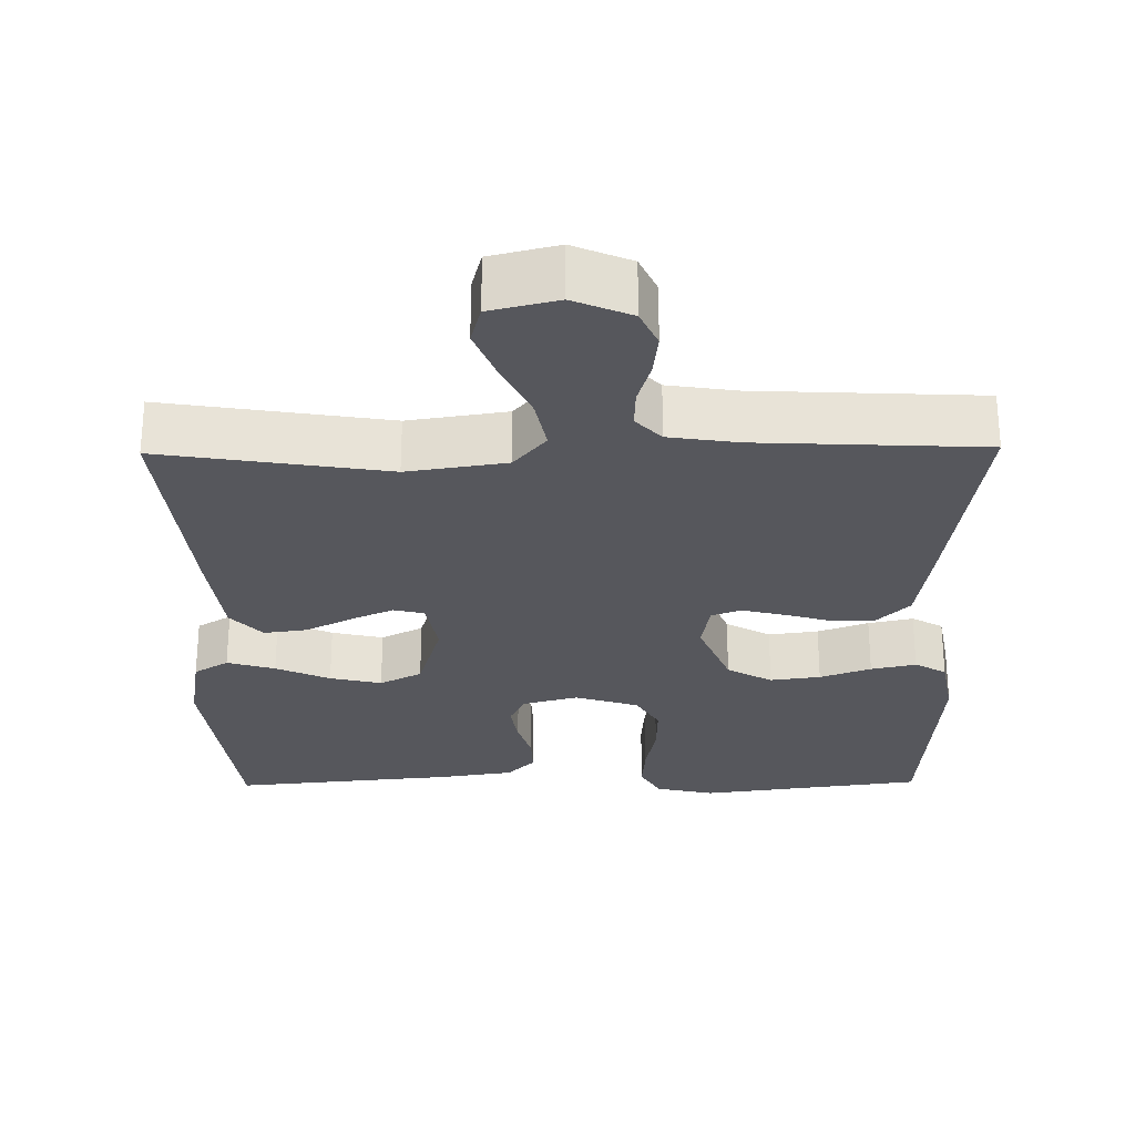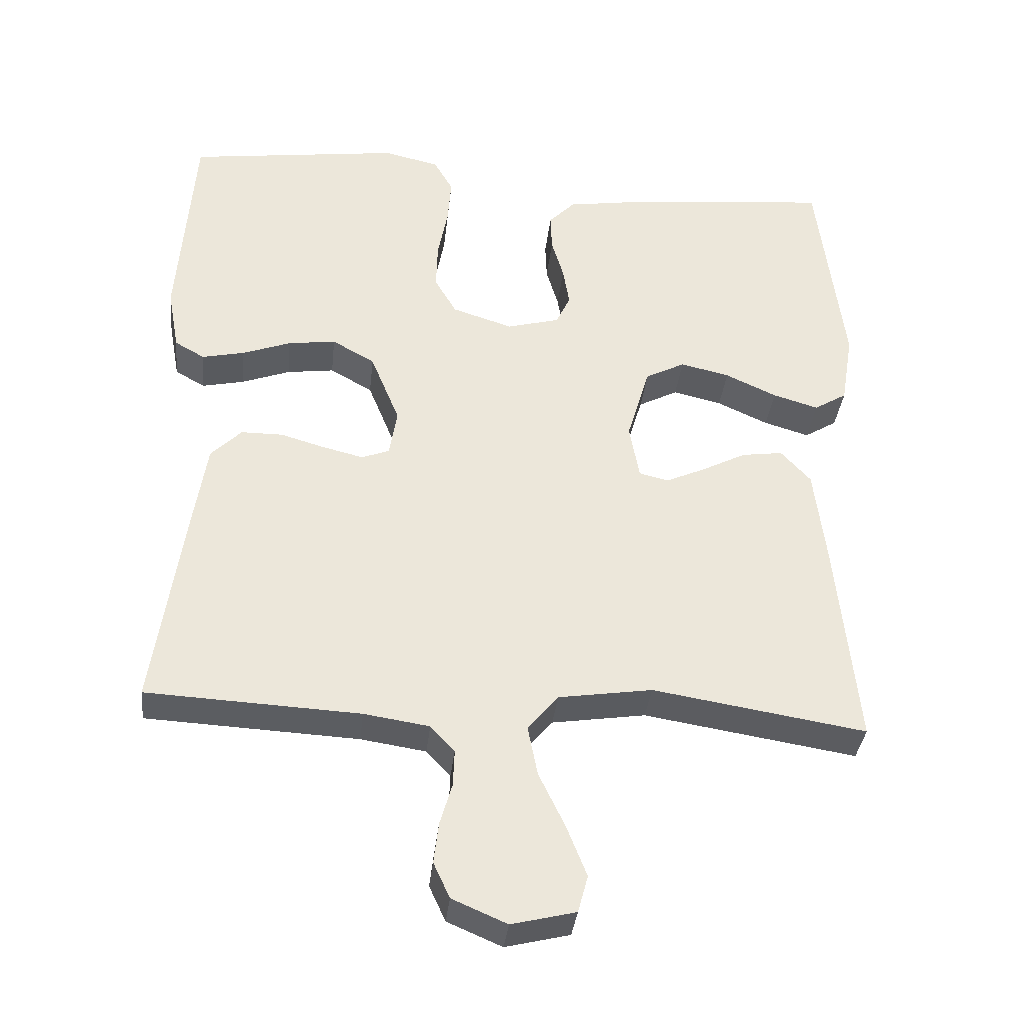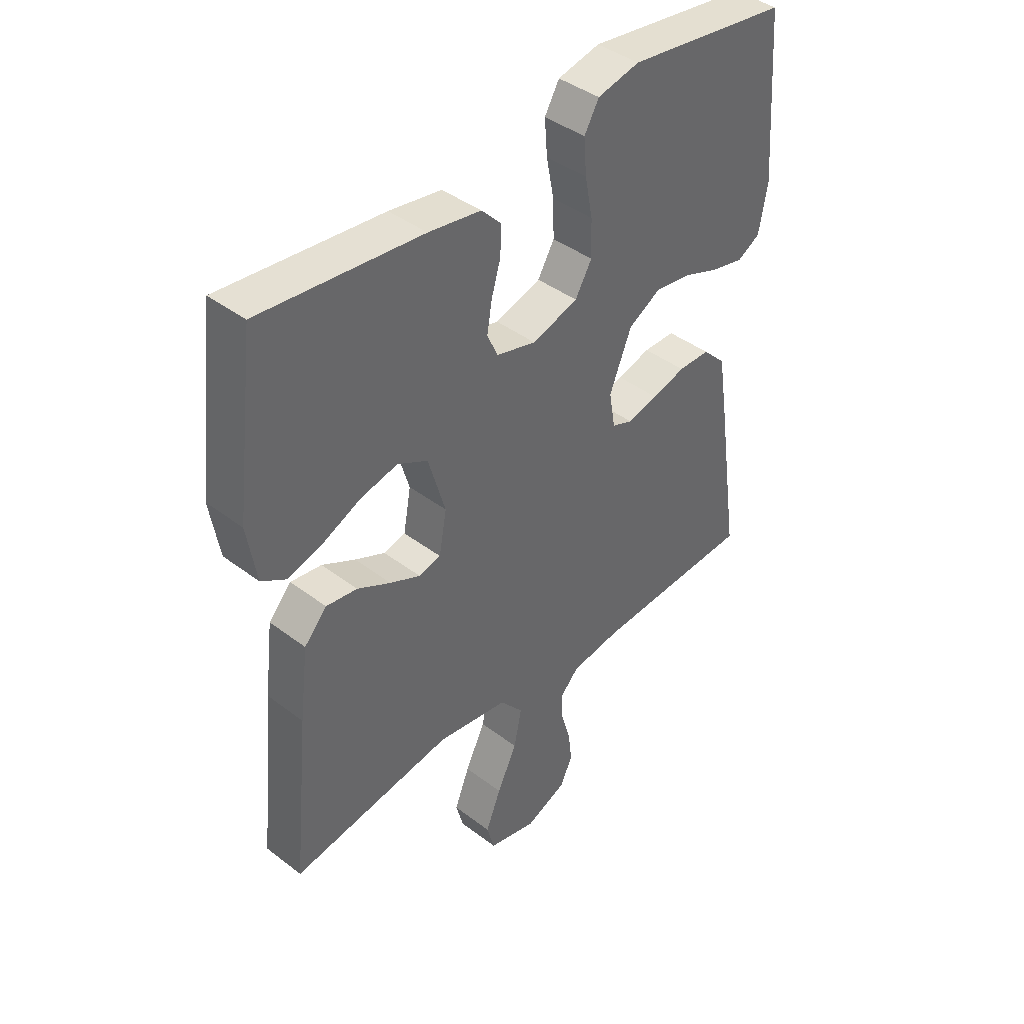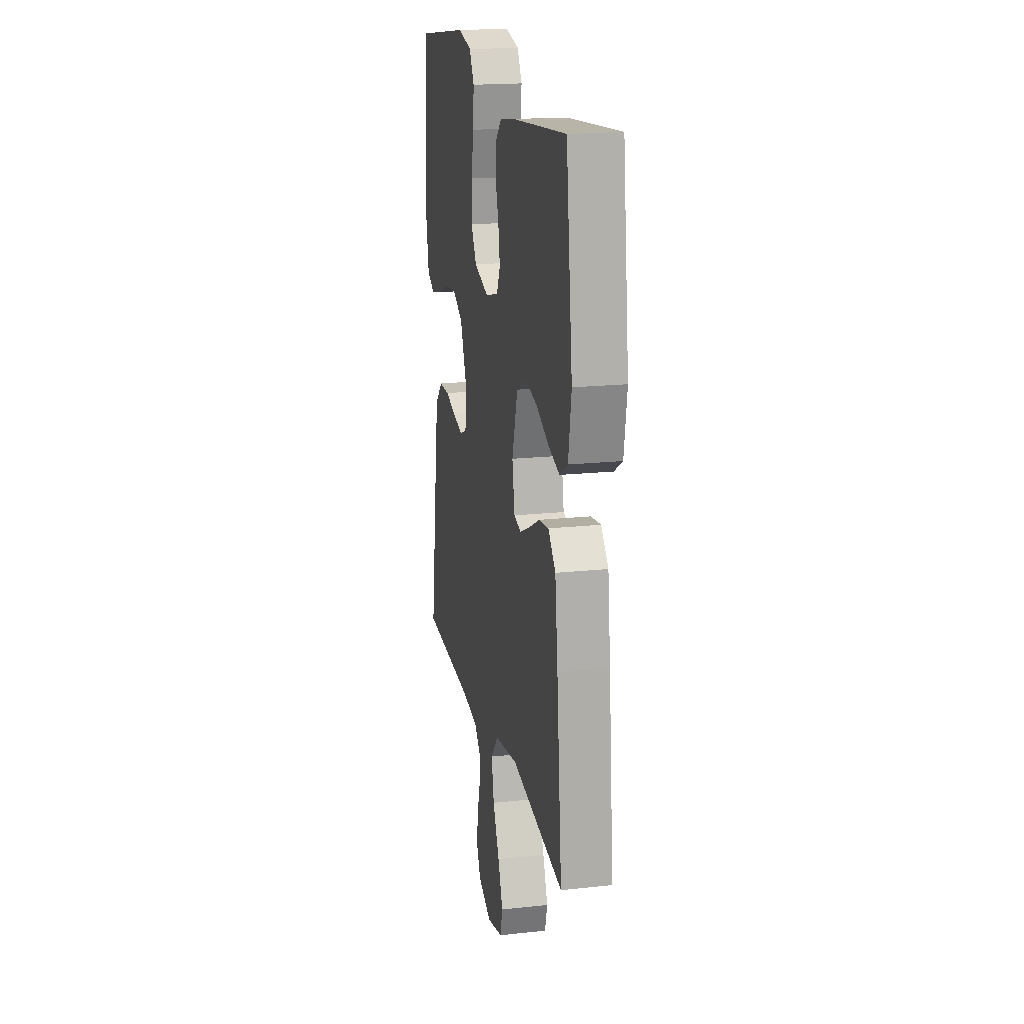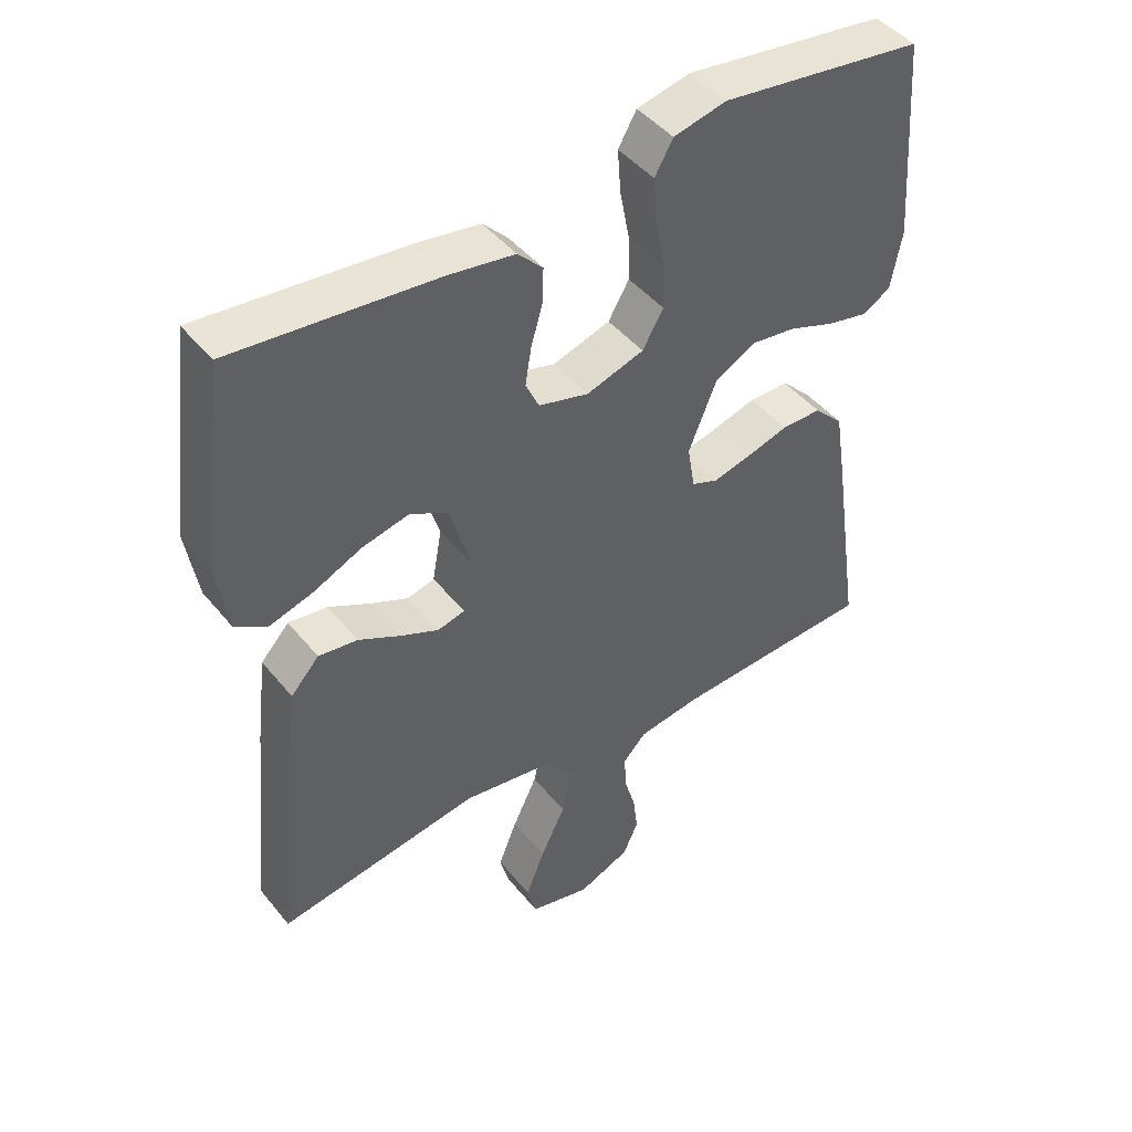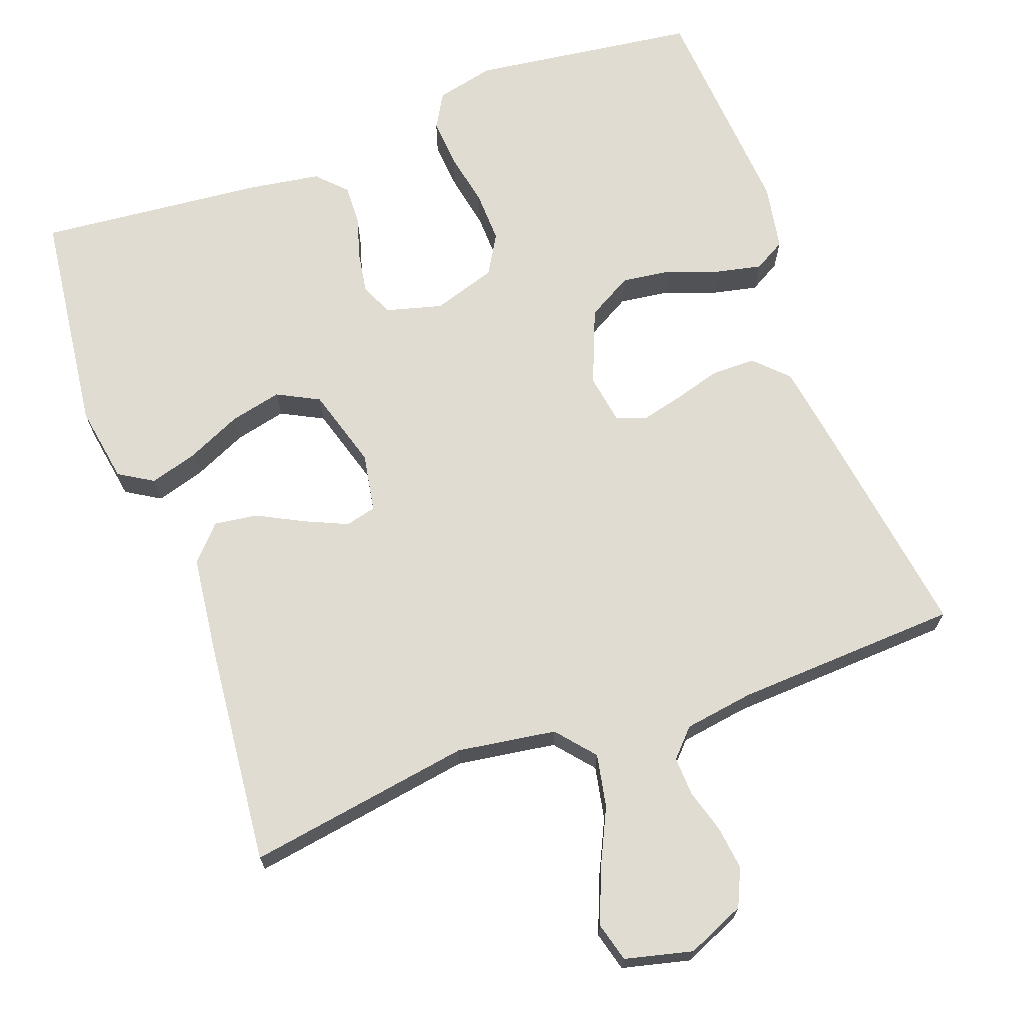
<metadata>
{"format":"obj","ext":"obj","renderer":"f3d","projection":"perspective","resolution":1024,"background":"white","views":[{"elev":-27.5,"azim":-179.2,"up":"+Y"},{"elev":-35.4,"azim":-6.1,"up":"+Z"},{"elev":41.4,"azim":132.7,"up":"+Z"},{"elev":18.8,"azim":78.4,"up":"+Z"},{"elev":45.4,"azim":143.5,"up":"+Z"},{"elev":69.2,"azim":159.9,"up":"+Y"}]}
</metadata>
<code>
v 0.5 0.07 0.5
v 0.537 0.07 0.2
v 0.52 0.07 0.097
v 0.474 0.07 0.069
v 0.41 0.07 0.088
v 0.338 0.07 0.121
v 0.269 0.07 0.137
v 0.213 0.07 0.108
v 0.181 0.07 0
v 0.195 0.07 -0.078
v 0.236 0.07 -0.088
v 0.292 0.07 -0.063
v 0.354 0.07 -0.031
v 0.412 0.07 -0.023
v 0.454 0.07 -0.069
v 0.47 0.07 -0.2
v 0.5 0.07 -0.5
v 0.2 0.07 -0.452
v 0.068 0.07 -0.472
v 0.025 0.07 -0.523
v 0.039 0.07 -0.594
v 0.076 0.07 -0.671
v 0.104 0.07 -0.742
v 0.09 0.07 -0.794
v 0 0.07 -0.816
v -0.077 0.07 -0.783
v -0.1 0.07 -0.733
v -0.093 0.07 -0.675
v -0.076 0.07 -0.617
v -0.074 0.07 -0.565
v -0.108 0.07 -0.529
v -0.2 0.07 -0.515
v -0.5 0.07 -0.5
v -0.456 0.07 -0.2
v -0.439 0.07 -0.092
v -0.396 0.07 -0.049
v -0.337 0.07 -0.049
v -0.275 0.07 -0.067
v -0.218 0.07 -0.081
v -0.179 0.07 -0.066
v -0.168 0.07 0
v -0.209 0.07 0.101
v -0.269 0.07 0.135
v -0.336 0.07 0.126
v -0.404 0.07 0.101
v -0.464 0.07 0.088
v -0.506 0.07 0.112
v -0.522 0.07 0.2
v -0.5 0.07 0.5
v -0.2 0.07 0.54
v -0.122 0.07 0.522
v -0.095 0.07 0.475
v -0.1 0.07 0.41
v -0.114 0.07 0.337
v -0.116 0.07 0.269
v -0.085 0.07 0.216
v 0 0.07 0.189
v 0.074 0.07 0.209
v 0.094 0.07 0.252
v 0.085 0.07 0.307
v 0.068 0.07 0.365
v 0.066 0.07 0.418
v 0.103 0.07 0.456
v 0.2 0.07 0.471
v 0.5 0 0.5
v 0.537 0 0.2
v 0.52 0 0.097
v 0.474 0 0.069
v 0.41 0 0.088
v 0.338 0 0.121
v 0.269 0 0.137
v 0.213 0 0.108
v 0.181 0 0
v 0.195 0 -0.078
v 0.236 0 -0.088
v 0.292 0 -0.063
v 0.354 0 -0.031
v 0.412 0 -0.023
v 0.454 0 -0.069
v 0.47 0 -0.2
v 0.5 0 -0.5
v 0.2 0 -0.452
v 0.068 0 -0.472
v 0.025 0 -0.523
v 0.039 0 -0.594
v 0.076 0 -0.671
v 0.104 0 -0.742
v 0.09 0 -0.794
v 0 0 -0.816
v -0.077 0 -0.783
v -0.1 0 -0.733
v -0.093 0 -0.675
v -0.076 0 -0.617
v -0.074 0 -0.565
v -0.108 0 -0.529
v -0.2 0 -0.515
v -0.5 0 -0.5
v -0.456 0 -0.2
v -0.439 0 -0.092
v -0.396 0 -0.049
v -0.337 0 -0.049
v -0.275 0 -0.067
v -0.218 0 -0.081
v -0.179 0 -0.066
v -0.168 0 0
v -0.209 0 0.101
v -0.269 0 0.135
v -0.336 0 0.126
v -0.404 0 0.101
v -0.464 0 0.088
v -0.506 0 0.112
v -0.522 0 0.2
v -0.5 0 0.5
v -0.2 0 0.54
v -0.122 0 0.522
v -0.095 0 0.475
v -0.1 0 0.41
v -0.114 0 0.337
v -0.116 0 0.269
v -0.085 0 0.216
v 0 0 0.189
v 0.074 0 0.209
v 0.094 0 0.252
v 0.085 0 0.307
v 0.068 0 0.365
v 0.066 0 0.418
v 0.103 0 0.456
v 0.2 0 0.471
f 4 5 6
f 3 4 6
f 2 3 6
f 1 2 6
f 64 1 6
f 63 64 6
f 62 63 6
f 61 62 6
f 60 61 6
f 59 60 6 7
f 58 59 7 8
f 57 58 8 9
f 56 57 9 10
f 52 53 54
f 51 52 54
f 50 51 54
f 49 50 54
f 48 49 54
f 47 48 54
f 46 47 54
f 45 46 54
f 44 45 54
f 43 44 54 55
f 42 43 55 56
f 36 37 38
f 35 36 38
f 34 35 38
f 33 34 38
f 32 33 38
f 31 32 38 39
f 30 31 39 40
f 27 28 29
f 26 27 29
f 25 26 29
f 24 25 29
f 23 24 29
f 22 23 29
f 21 22 29
f 20 21 29 30
f 30 40 41
f 20 30 41
f 19 20 41
f 16 17 18
f 15 16 18
f 14 15 18
f 13 14 18
f 12 13 18
f 11 12 18 19
f 42 56 10
f 41 42 10
f 19 41 10
f 10 11 19
f 70 69 68
f 70 68 67
f 70 67 66
f 70 66 65
f 70 65 128
f 70 128 127
f 70 127 126
f 70 126 125
f 70 125 124
f 71 70 124 123
f 72 71 123 122
f 73 72 122 121
f 74 73 121 120
f 118 117 116
f 118 116 115
f 118 115 114
f 118 114 113
f 118 113 112
f 118 112 111
f 118 111 110
f 118 110 109
f 118 109 108
f 119 118 108 107
f 120 119 107 106
f 102 101 100
f 102 100 99
f 102 99 98
f 102 98 97
f 102 97 96
f 103 102 96 95
f 104 103 95 94
f 93 92 91
f 93 91 90
f 93 90 89
f 93 89 88
f 93 88 87
f 93 87 86
f 93 86 85
f 94 93 85 84
f 105 104 94
f 105 94 84
f 105 84 83
f 82 81 80
f 82 80 79
f 82 79 78
f 82 78 77
f 82 77 76
f 83 82 76 75
f 74 120 106
f 74 106 105
f 74 105 83
f 83 75 74
f 1 65 66 2
f 2 66 67 3
f 3 67 68 4
f 4 68 69 5
f 5 69 70 6
f 6 70 71 7
f 7 71 72 8
f 8 72 73 9
f 9 73 74 10
f 10 74 75 11
f 11 75 76 12
f 12 76 77 13
f 13 77 78 14
f 14 78 79 15
f 15 79 80 16
f 16 80 81 17
f 17 81 82 18
f 18 82 83 19
f 19 83 84 20
f 20 84 85 21
f 21 85 86 22
f 22 86 87 23
f 23 87 88 24
f 24 88 89 25
f 25 89 90 26
f 26 90 91 27
f 27 91 92 28
f 28 92 93 29
f 29 93 94 30
f 30 94 95 31
f 31 95 96 32
f 32 96 97 33
f 33 97 98 34
f 34 98 99 35
f 35 99 100 36
f 36 100 101 37
f 37 101 102 38
f 38 102 103 39
f 39 103 104 40
f 40 104 105 41
f 41 105 106 42
f 42 106 107 43
f 43 107 108 44
f 44 108 109 45
f 45 109 110 46
f 46 110 111 47
f 47 111 112 48
f 48 112 113 49
f 49 113 114 50
f 50 114 115 51
f 51 115 116 52
f 52 116 117 53
f 53 117 118 54
f 54 118 119 55
f 55 119 120 56
f 56 120 121 57
f 57 121 122 58
f 58 122 123 59
f 59 123 124 60
f 60 124 125 61
f 61 125 126 62
f 62 126 127 63
f 63 127 128 64
f 64 128 65 1

</code>
